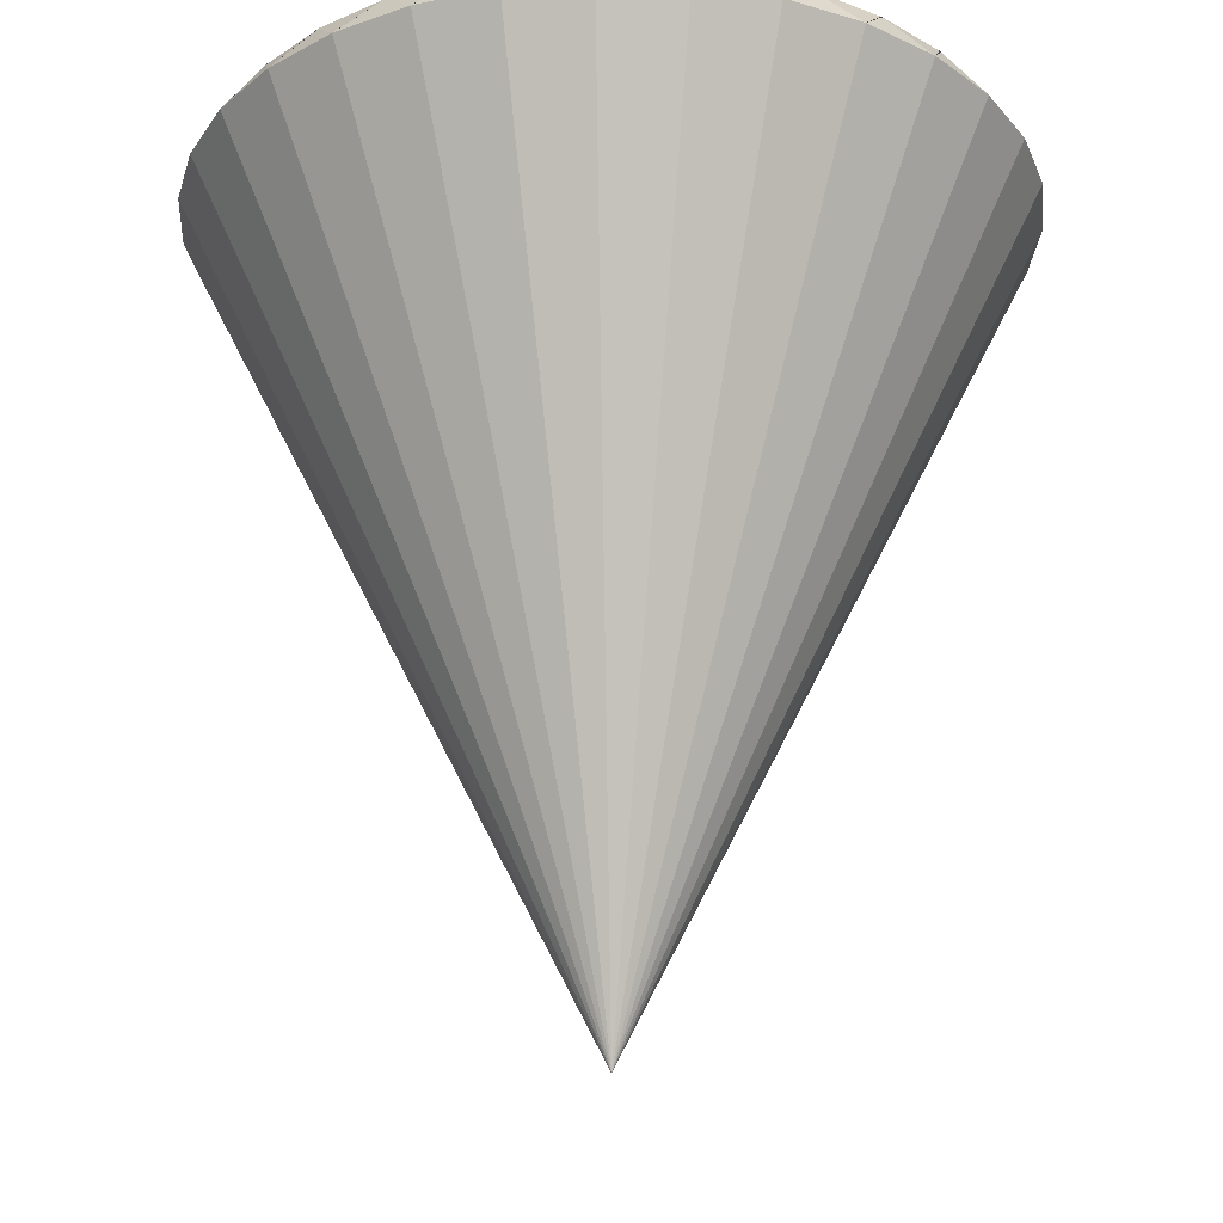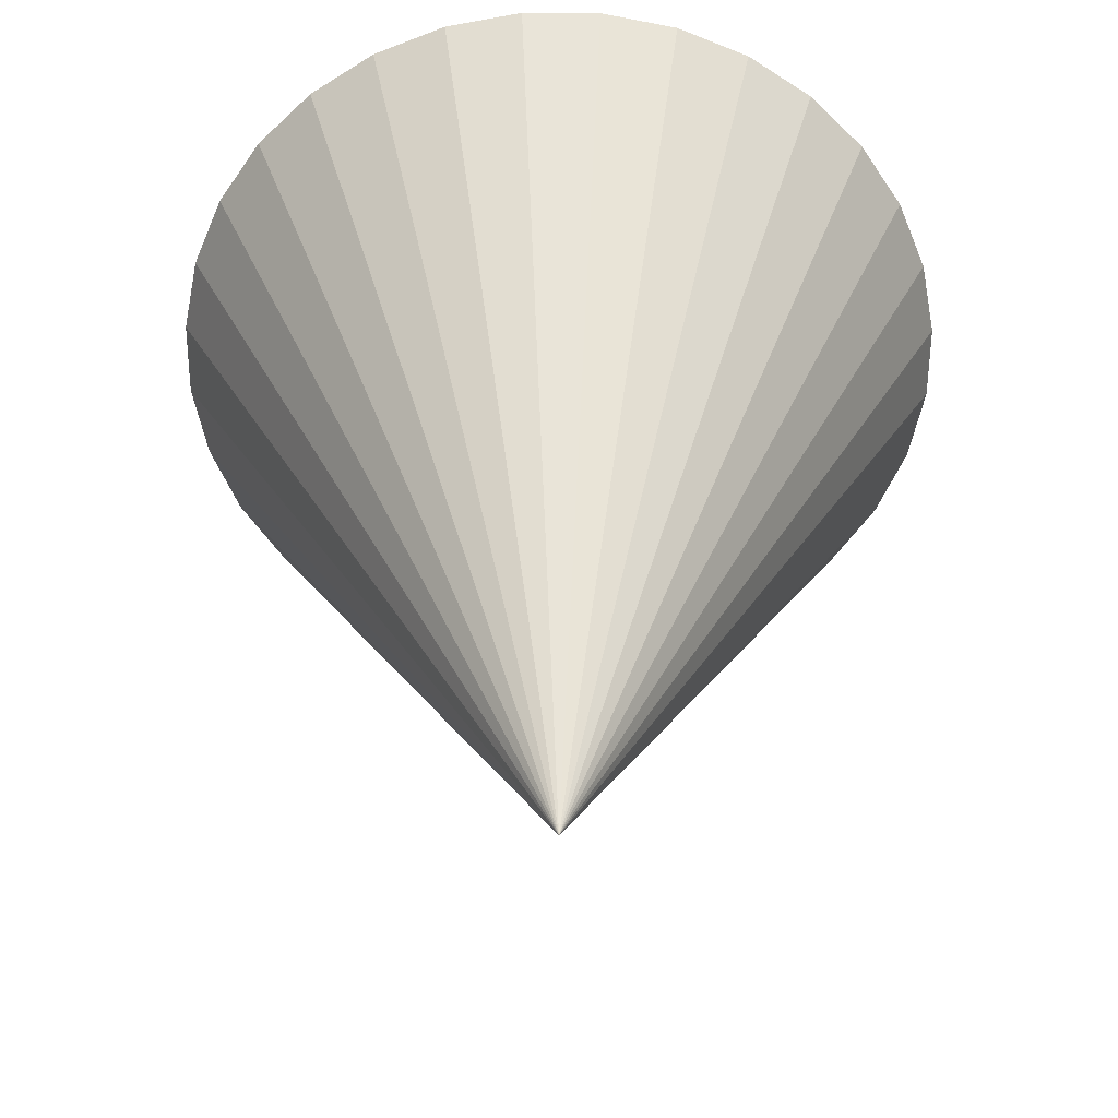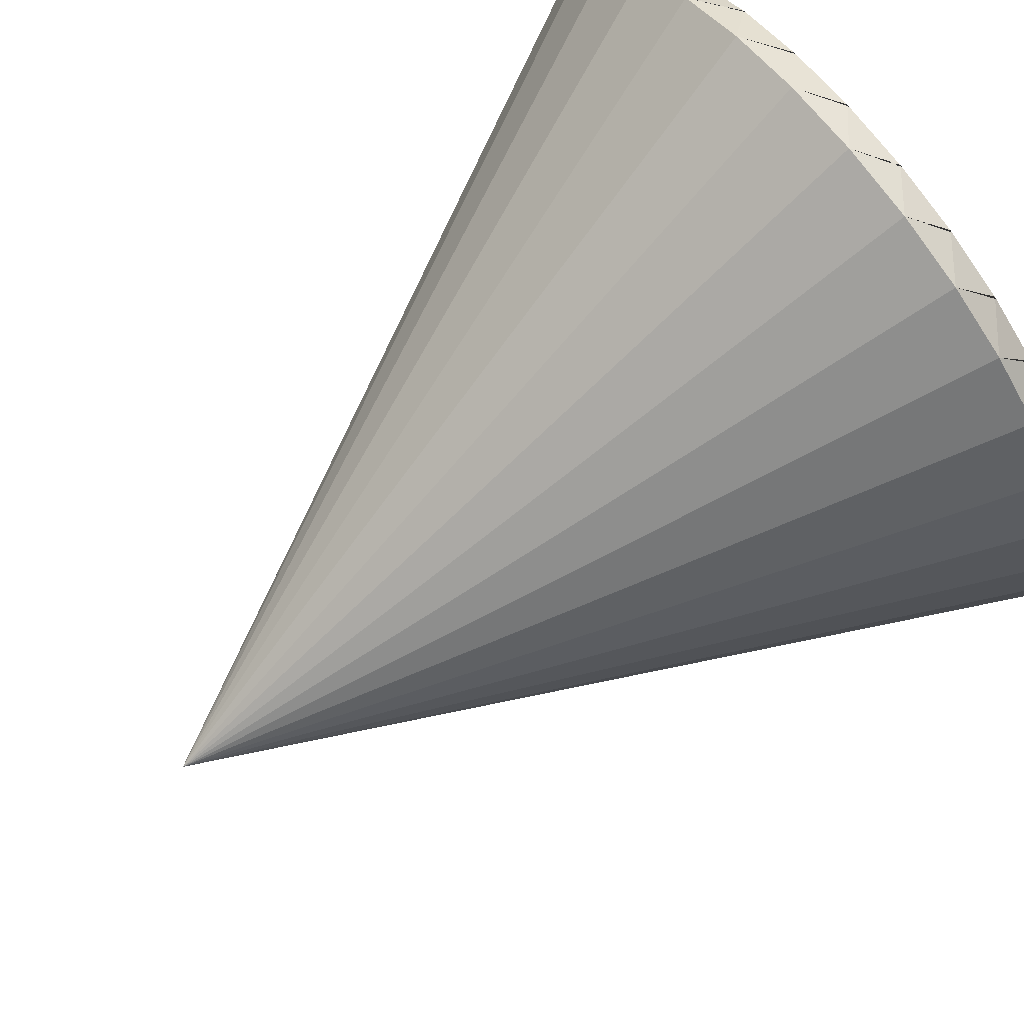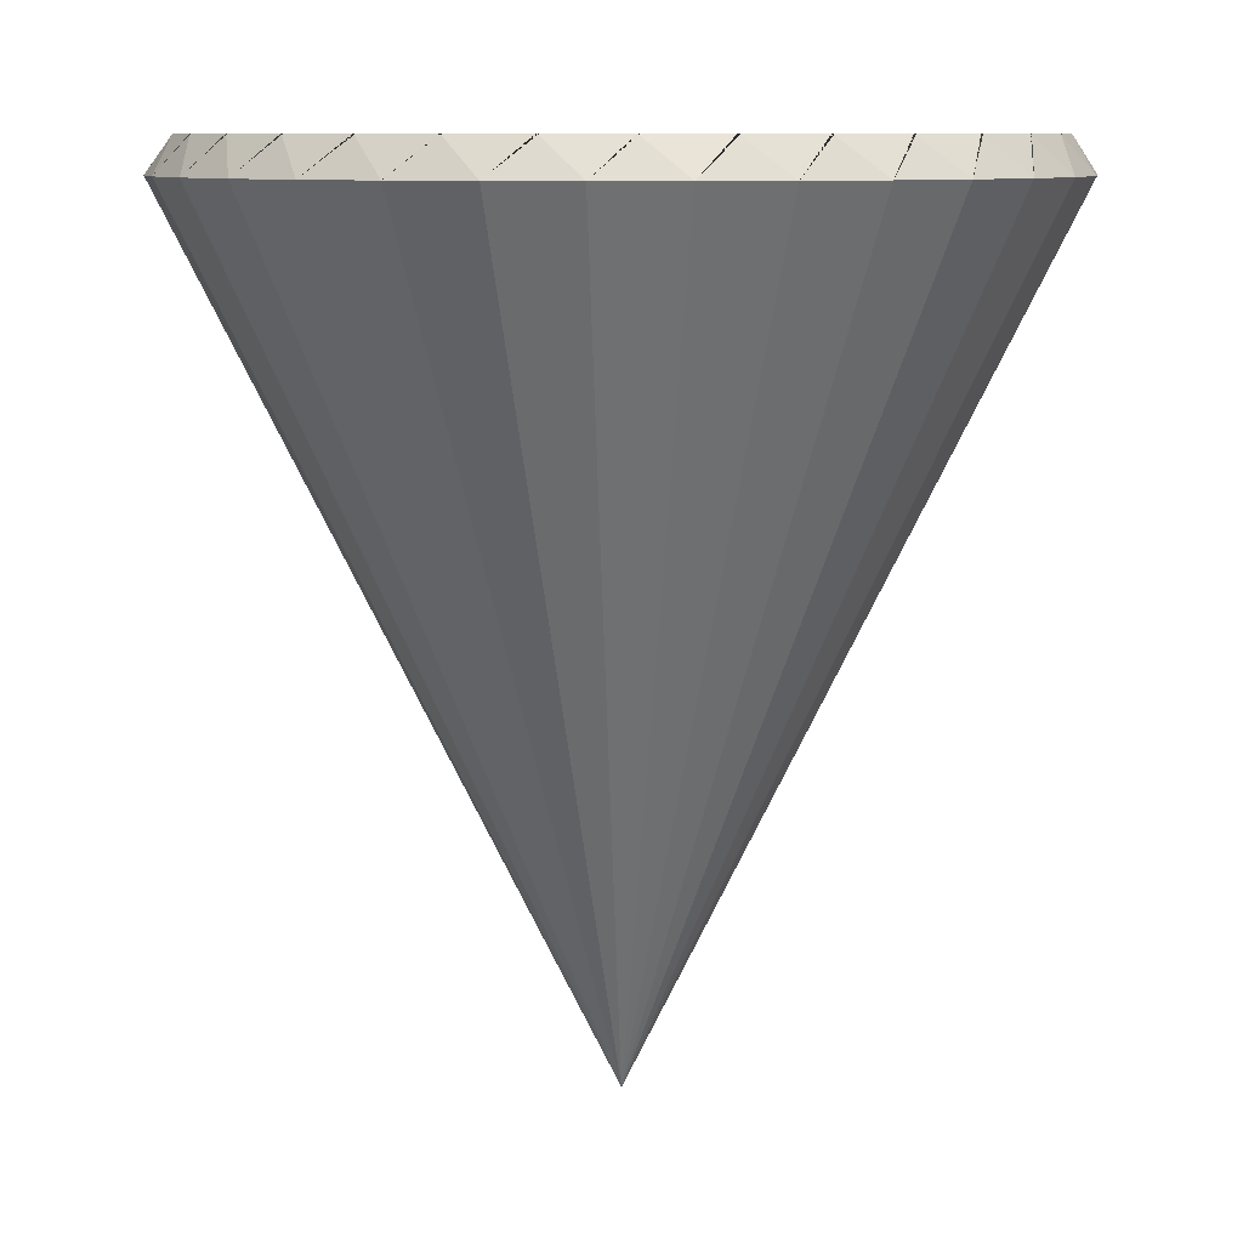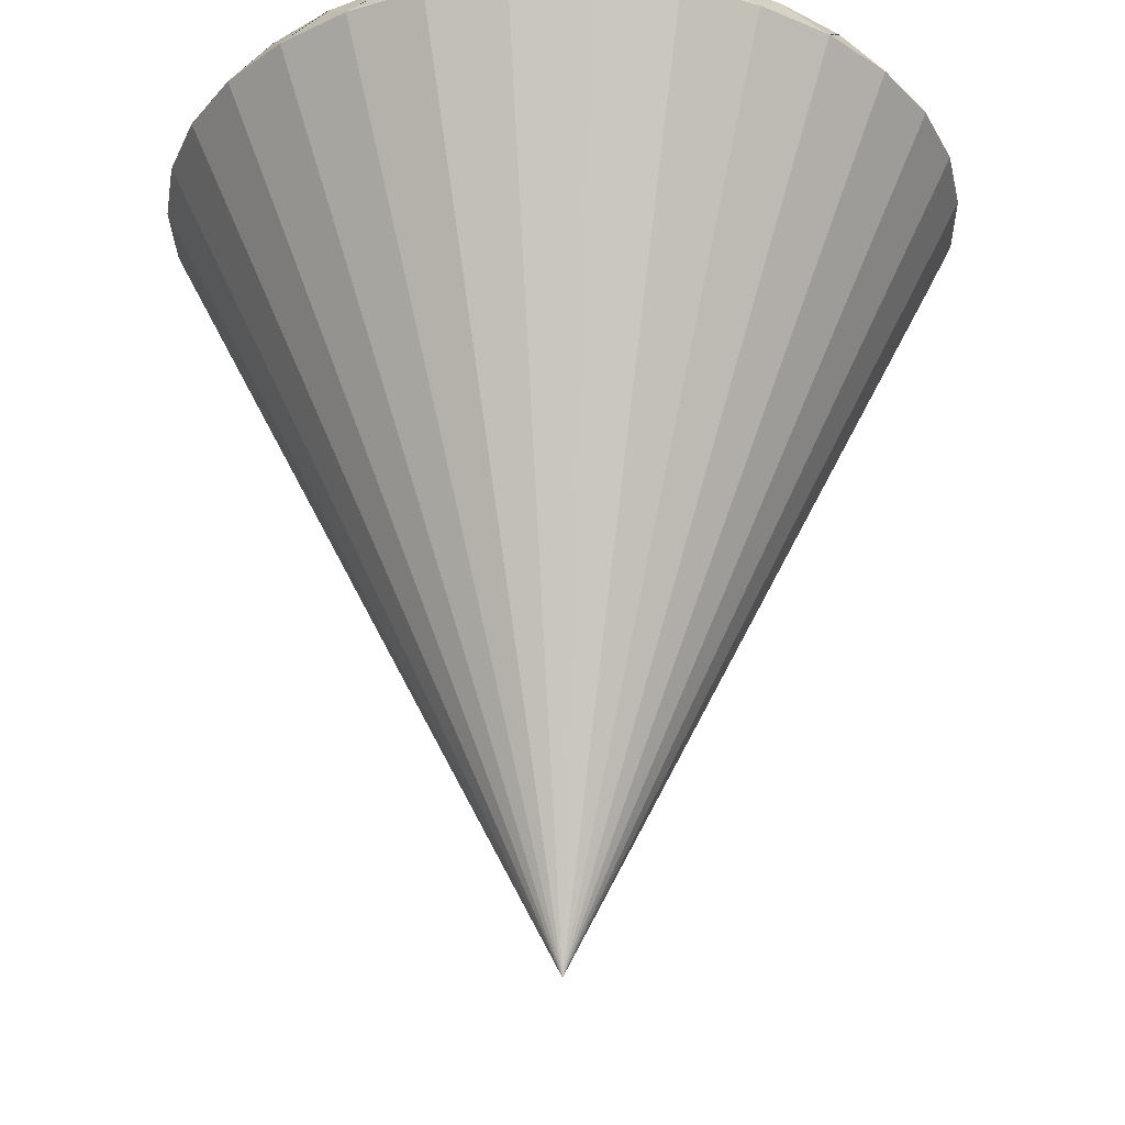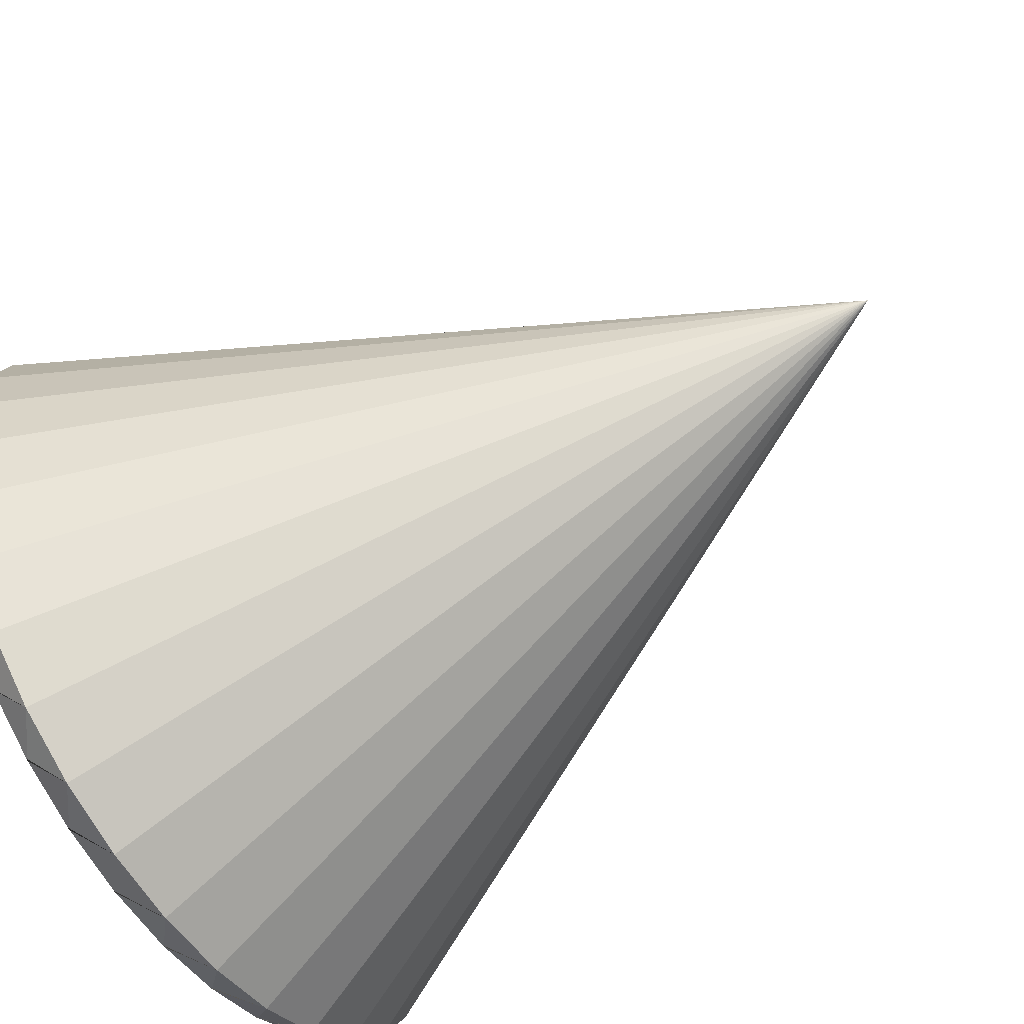
<metadata>
{"format":"obj","ext":"obj","renderer":"f3d","projection":"perspective","resolution":1024,"background":"white","views":[{"elev":-24.2,"azim":-178.1,"up":"+Y"},{"elev":-56.2,"azim":140.3,"up":"+Y"},{"elev":76.8,"azim":51.5,"up":"+Z"},{"elev":8.8,"azim":-30.1,"up":"+Y"},{"elev":-28.0,"azim":-94.2,"up":"+Y"},{"elev":-62.7,"azim":-56.2,"up":"+Z"}]}
</metadata>
<code>
o Cone
v -0 -2 0
v 0 0.7313 -1.26
v -0.2458 0.7313 -1.236
v -0.4822 0.7313 -1.164
v -0.7 0.7313 -1.048
v -0.891 0.7313 -0.891
v -1.048 0.7313 -0.7
v -1.164 0.7313 -0.4822
v -1.236 0.7313 -0.2458
v -1.26 0.7313 0
v -1.236 0.7313 0.2458
v -1.164 0.7313 0.4822
v -1.048 0.7313 0.7
v -0.891 0.7313 0.891
v -0.7 0.7313 1.048
v -0.4822 0.7313 1.164
v -0.2458 0.7313 1.236
v 0 0.7313 1.26
v 0.2458 0.7313 1.236
v 0.4822 0.7313 1.164
v 0.7 0.7313 1.048
v 0.891 0.7313 0.891
v 1.048 0.7313 0.7
v 1.164 0.7313 0.4822
v 1.236 0.7313 0.2458
v 1.26 0.7313 0
v 1.236 0.7313 -0.2458
v 1.164 0.7313 -0.4822
v 1.048 0.7313 -0.7
v 0.891 0.7313 -0.891
v 0.7 0.7313 -1.048
v 0.4822 0.7313 -1.164
v 0.2458 0.7313 -1.236
v 0 0.6292 -1.26
v -0.2458 0.6292 -1.236
v -0.4822 0.6292 -1.164
v -0.7 0.6292 -1.048
v -0.891 0.6292 -0.891
v -1.048 0.6292 -0.7
v -1.164 0.6292 -0.4822
v -1.236 0.6292 -0.2458
v -1.26 0.6292 0
v -1.236 0.6292 0.2458
v -1.164 0.6292 0.4822
v -1.048 0.6292 0.7
v -0.891 0.6292 0.891
v -0.7 0.6292 1.048
v -0.4822 0.6292 1.164
v -0.2458 0.6292 1.236
v 0 0.6292 1.26
v 0.2458 0.6292 1.236
v 0.4822 0.6292 1.164
v 0.7 0.6292 1.048
v 0.891 0.6292 0.891
v 1.048 0.6292 0.7
v 1.164 0.6292 0.4822
v 1.236 0.6292 0.2458
v 1.26 0.6292 0
v 1.236 0.6292 -0.2458
v 1.164 0.6292 -0.4822
v 1.048 0.6292 -0.7
v 0.891 0.6292 -0.891
v 0.7 0.6292 -1.048
v 0.4822 0.6292 -1.164
v 0.2458 0.6292 -1.236
v 0 1.816 -1.26
v 0.1838 2 -1.427
v -0.1838 2 -1.427
v -0.09807 2 -1.435
v -0.4586 2 -1.363
v -0.2458 1.816 -1.236
v -0.3762 2 -1.388
v -0.7157 2 -1.248
v -0.4822 1.816 -1.164
v -0.6398 2 -1.288
v -0.9454 2 -1.084
v -0.7 1.816 -1.048
v -0.8788 2 -1.139
v -1.139 2 -0.8788
v -0.891 1.816 -0.891
v -1.084 2 -0.9454
v -1.288 2 -0.6398
v -1.048 1.816 -0.7
v -1.248 2 -0.7157
v -1.388 2 -0.3762
v -1.164 1.816 -0.4822
v -1.363 2 -0.4586
v -1.435 2 -0.09807
v -1.236 1.816 -0.2458
v -1.427 2 -0.1838
v -1.427 2 0.1838
v -1.26 1.816 0
v -1.435 2 0.09807
v -1.363 2 0.4586
v -1.236 1.816 0.2458
v -1.388 2 0.3762
v -1.248 2 0.7157
v -1.164 1.816 0.4822
v -1.288 2 0.6398
v -1.084 2 0.9454
v -1.048 1.816 0.7
v -1.139 2 0.8788
v -0.8788 2 1.139
v -0.891 1.816 0.891
v -0.9454 2 1.084
v -0.6398 2 1.288
v -0.7 1.816 1.048
v -0.7157 2 1.248
v -0.3762 2 1.388
v -0.4822 1.816 1.164
v -0.4586 2 1.363
v -0.09807 2 1.435
v -0.2458 1.816 1.236
v -0.1838 2 1.427
v 0.1838 2 1.427
v 0 1.816 1.26
v 0.09807 2 1.435
v 0.4586 2 1.363
v 0.2458 1.816 1.236
v 0.3762 2 1.388
v 0.7157 2 1.248
v 0.4822 1.816 1.164
v 0.6398 2 1.288
v 0.9454 2 1.084
v 0.7 1.816 1.048
v 0.8788 2 1.139
v 1.139 2 0.8788
v 0.891 1.816 0.891
v 1.084 2 0.9454
v 1.288 2 0.6398
v 1.048 1.816 0.7
v 1.248 2 0.7157
v 1.388 2 0.3762
v 1.164 1.816 0.4822
v 1.363 2 0.4586
v 1.435 2 0.09807
v 1.236 1.816 0.2458
v 1.427 2 0.1838
v 1.427 2 -0.1838
v 1.26 1.816 0
v 1.435 2 -0.09807
v 1.363 2 -0.4586
v 1.236 1.816 -0.2458
v 1.388 2 -0.3762
v 1.248 2 -0.7157
v 1.164 1.816 -0.4822
v 1.288 2 -0.6398
v 1.084 2 -0.9454
v 1.048 1.816 -0.7
v 1.139 2 -0.8788
v 0.8788 2 -1.139
v 0.891 1.816 -0.891
v 0.9454 2 -1.084
v 0.6398 2 -1.288
v 0.7 1.816 -1.048
v 0.7157 2 -1.248
v 0.3762 2 -1.388
v 0.4822 1.816 -1.164
v 0.4586 2 -1.363
v 0.09807 2 -1.435
v 0.2458 1.816 -1.236
v -0.1838 2 -1.797
v 0.1838 2 -1.797
v 0 1.835 -1.918
v -0.1704 2 -1.799
v -0.3741 1.835 -1.881
v -0.5309 2 -1.727
v -0.518 2 -1.731
v -0.7339 1.835 -1.772
v -0.8576 2 -1.59
v -0.8457 2 -1.596
v -1.065 1.835 -1.595
v -1.151 2 -1.392
v -1.141 2 -1.401
v -1.356 1.835 -1.356
v -1.401 2 -1.141
v -1.392 2 -1.151
v -1.595 1.835 -1.065
v -1.596 2 -0.8457
v -1.59 2 -0.8576
v -1.772 1.835 -0.7339
v -1.731 2 -0.518
v -1.727 2 -0.5309
v -1.881 1.835 -0.3741
v -1.799 2 -0.1704
v -1.797 2 -0.1838
v -1.918 1.835 0
v -1.797 2 0.1838
v -1.799 2 0.1704
v -1.881 1.835 0.3741
v -1.727 2 0.5309
v -1.731 2 0.518
v -1.772 1.835 0.7339
v -1.59 2 0.8576
v -1.596 2 0.8457
v -1.595 1.835 1.065
v -1.392 2 1.151
v -1.401 2 1.141
v -1.356 1.835 1.356
v -1.141 2 1.401
v -1.151 2 1.392
v -1.065 1.835 1.595
v -0.8457 2 1.596
v -0.8576 2 1.59
v -0.7339 1.835 1.772
v -0.518 2 1.731
v -0.5309 2 1.727
v -0.3741 1.835 1.881
v -0.1704 2 1.799
v -0.1838 2 1.797
v 0 1.835 1.918
v 0.1838 2 1.797
v 0.1704 2 1.799
v 0.3741 1.835 1.881
v 0.5309 2 1.727
v 0.518 2 1.731
v 0.7339 1.835 1.772
v 0.8576 2 1.59
v 0.8457 2 1.596
v 1.065 1.835 1.595
v 1.151 2 1.392
v 1.141 2 1.401
v 1.356 1.835 1.356
v 1.401 2 1.141
v 1.392 2 1.151
v 1.595 1.835 1.065
v 1.596 2 0.8457
v 1.59 2 0.8576
v 1.772 1.835 0.7339
v 1.731 2 0.518
v 1.727 2 0.5309
v 1.881 1.835 0.3741
v 1.799 2 0.1704
v 1.797 2 0.1838
v 1.918 1.835 0
v 1.797 2 -0.1838
v 1.799 2 -0.1704
v 1.881 1.835 -0.3741
v 1.727 2 -0.5309
v 1.731 2 -0.518
v 1.772 1.835 -0.7339
v 1.59 2 -0.8576
v 1.596 2 -0.8457
v 1.595 1.835 -1.065
v 1.392 2 -1.151
v 1.401 2 -1.141
v 1.356 1.835 -1.356
v 1.141 2 -1.401
v 1.151 2 -1.392
v 1.065 1.835 -1.595
v 0.8457 2 -1.596
v 0.8576 2 -1.59
v 0.7339 1.835 -1.772
v 0.518 2 -1.731
v 0.5309 2 -1.727
v 0.3741 1.835 -1.881
v 0.1704 2 -1.799
f 256 1 164
f 169 1 172
f 172 1 175
f 175 1 178
f 178 1 181
f 181 1 184
f 184 1 187
f 187 1 190
f 190 1 193
f 193 1 196
f 196 1 199
f 199 1 202
f 202 1 205
f 205 1 208
f 208 1 211
f 211 1 214
f 214 1 217
f 217 1 220
f 220 1 223
f 223 1 226
f 226 1 229
f 229 1 232
f 232 1 235
f 235 1 238
f 238 1 241
f 241 1 244
f 244 1 247
f 247 1 250
f 250 1 253
f 253 1 256
f 101 104 14 13
f 166 1 169
f 161 66 2 33
f 74 77 5 4
f 77 80 6 5
f 80 83 7 6
f 83 86 8 7
f 86 89 9 8
f 89 92 10 9
f 92 95 11 10
f 95 98 12 11
f 99 97 194 195
f 98 101 13 12
f 104 107 15 14
f 107 110 16 15
f 110 113 17 16
f 113 116 18 17
f 116 119 19 18
f 119 122 20 19
f 122 125 21 20
f 125 128 22 21
f 128 131 23 22
f 131 134 24 23
f 134 137 25 24
f 137 140 26 25
f 140 143 27 26
f 143 146 28 27
f 146 149 29 28
f 149 152 30 29
f 152 155 31 30
f 155 158 32 31
f 158 161 33 32
f 164 1 166
f 69 68 162 165
f 21 22 54 53
f 141 139 236 237
f 102 100 197 198
f 144 142 239 240
f 105 103 200 201
f 147 145 242 243
f 108 106 203 204
f 67 160 257 163
f 150 148 245 246
f 111 109 206 207
f 72 70 167 168
f 153 151 248 249
f 114 112 209 210
f 75 73 170 171
f 156 154 251 252
f 117 115 212 213
f 78 76 173 174
f 159 157 254 255
f 120 118 215 216
f 81 79 176 177
f 71 74 4 3
f 123 121 218 219
f 84 82 179 180
f 126 124 221 222
f 87 85 182 183
f 129 127 224 225
f 90 88 185 186
f 132 130 227 228
f 93 91 188 189
f 135 133 230 231
f 96 94 191 192
f 138 136 233 234
f 34 35 36 37 38 39 40 41 42 43 44 45 46 47 48 49 50 51 52 53 54 55 56 57 58 59 60 61 62 63 64 65
f 8 9 41 40
f 22 23 55 54
f 9 10 42 41
f 23 24 56 55
f 10 11 43 42
f 24 25 57 56
f 11 12 44 43
f 25 26 58 57
f 12 13 45 44
f 26 27 59 58
f 13 14 46 45
f 27 28 60 59
f 14 15 47 46
f 28 29 61 60
f 15 16 48 47
f 2 3 35 34
f 29 30 62 61
f 16 17 49 48
f 3 4 36 35
f 30 31 63 62
f 17 18 50 49
f 4 5 37 36
f 31 32 64 63
f 18 19 51 50
f 5 6 38 37
f 32 33 65 64
f 19 20 52 51
f 6 7 39 38
f 33 2 34 65
f 20 21 53 52
f 7 8 40 39
f 66 67 68
f 69 70 71
f 72 73 74
f 75 76 77
f 78 79 80
f 81 82 83
f 84 85 86
f 87 88 89
f 90 91 92
f 93 94 95
f 96 97 98
f 99 100 101
f 102 103 104
f 105 106 107
f 108 109 110
f 111 112 113
f 114 115 116
f 117 118 119
f 120 121 122
f 123 124 125
f 126 127 128
f 129 130 131
f 132 133 134
f 135 136 137
f 138 139 140
f 141 142 143
f 144 145 146
f 147 148 149
f 150 151 152
f 153 154 155
f 156 157 158
f 159 160 161
f 162 163 164
f 165 166 167
f 168 169 170
f 171 172 173
f 174 175 176
f 177 178 179
f 180 181 182
f 183 184 185
f 186 187 188
f 189 190 191
f 192 193 194
f 195 196 197
f 198 199 200
f 201 202 203
f 204 205 206
f 207 208 209
f 210 211 212
f 213 214 215
f 216 217 218
f 219 220 221
f 222 223 224
f 225 226 227
f 228 229 230
f 231 232 233
f 234 235 236
f 237 238 239
f 240 241 242
f 243 244 245
f 246 247 248
f 249 250 251
f 252 253 254
f 255 256 257
f 164 166 165 162
f 166 169 168 167
f 169 172 171 170
f 172 175 174 173
f 175 178 177 176
f 178 181 180 179
f 181 184 183 182
f 184 187 186 185
f 187 190 189 188
f 190 193 192 191
f 193 196 195 194
f 196 199 198 197
f 199 202 201 200
f 202 205 204 203
f 205 208 207 206
f 208 211 210 209
f 211 214 213 212
f 214 217 216 215
f 217 220 219 218
f 220 223 222 221
f 223 226 225 224
f 226 229 228 227
f 229 232 231 230
f 232 235 234 233
f 235 238 237 236
f 238 241 240 239
f 241 244 243 242
f 244 247 246 245
f 247 250 249 248
f 250 253 252 251
f 253 256 255 254
f 256 164 163 257
f 68 69 71 66
f 70 72 74 71
f 73 75 77 74
f 76 78 80 77
f 79 81 83 80
f 82 84 86 83
f 85 87 89 86
f 88 90 92 89
f 91 93 95 92
f 94 96 98 95
f 97 99 101 98
f 100 102 104 101
f 103 105 107 104
f 106 108 110 107
f 109 111 113 110
f 112 114 116 113
f 115 117 119 116
f 118 120 122 119
f 121 123 125 122
f 124 126 128 125
f 127 129 131 128
f 130 132 134 131
f 133 135 137 134
f 136 138 140 137
f 139 141 143 140
f 142 144 146 143
f 145 147 149 146
f 148 150 152 149
f 151 153 155 152
f 154 156 158 155
f 157 159 161 158
f 160 67 66 161
f 167 70 69 165
f 67 163 162 68
f 170 73 72 168
f 173 76 75 171
f 176 79 78 174
f 179 82 81 177
f 182 85 84 180
f 185 88 87 183
f 188 91 90 186
f 191 94 93 189
f 194 97 96 192
f 197 100 99 195
f 200 103 102 198
f 203 106 105 201
f 206 109 108 204
f 209 112 111 207
f 212 115 114 210
f 215 118 117 213
f 218 121 120 216
f 221 124 123 219
f 224 127 126 222
f 227 130 129 225
f 230 133 132 228
f 233 136 135 231
f 236 139 138 234
f 239 142 141 237
f 242 145 144 240
f 245 148 147 243
f 248 151 150 246
f 251 154 153 249
f 254 157 156 252
f 257 160 159 255
f 66 71 3 2

</code>
